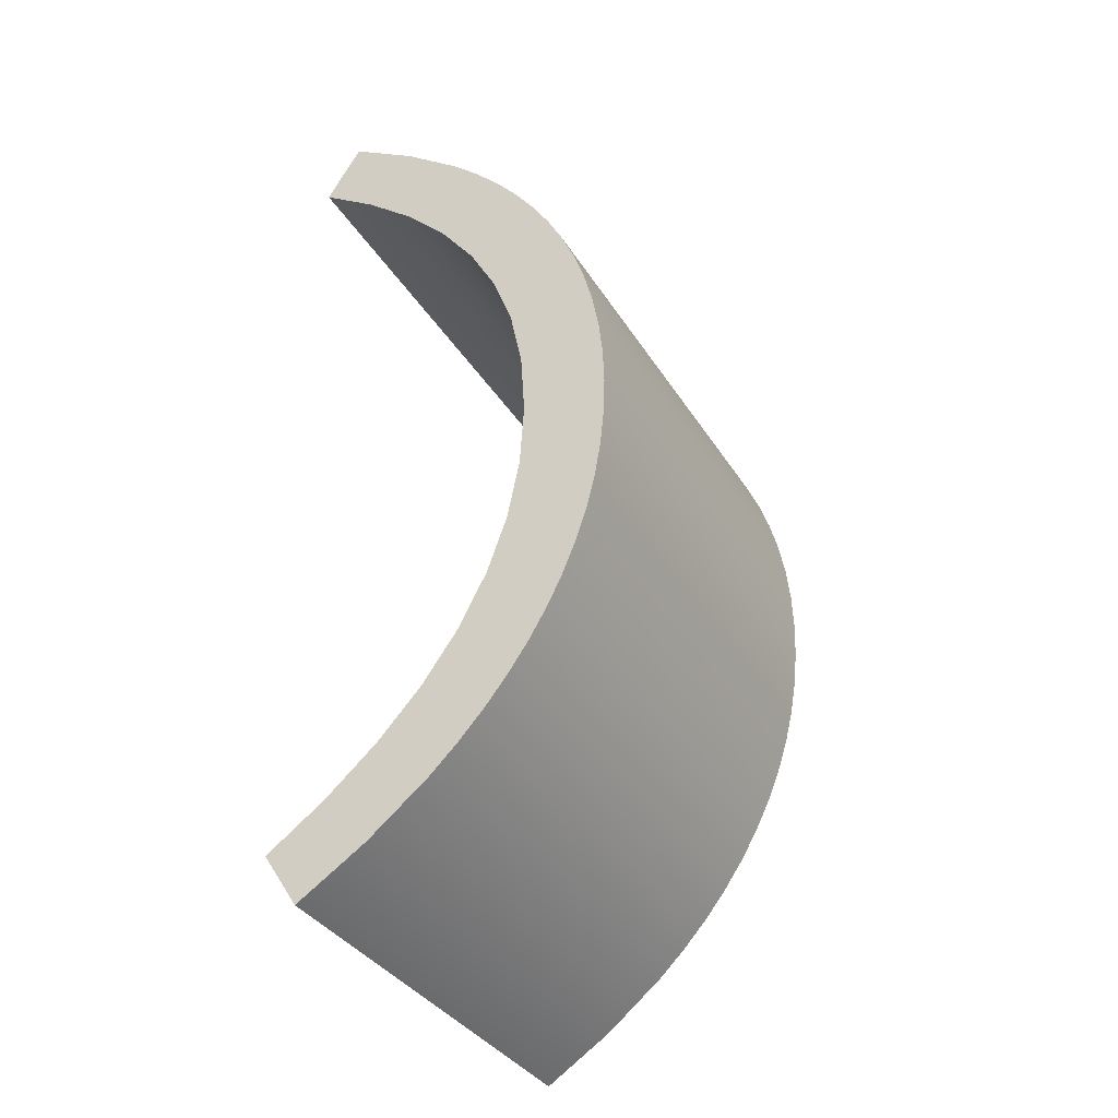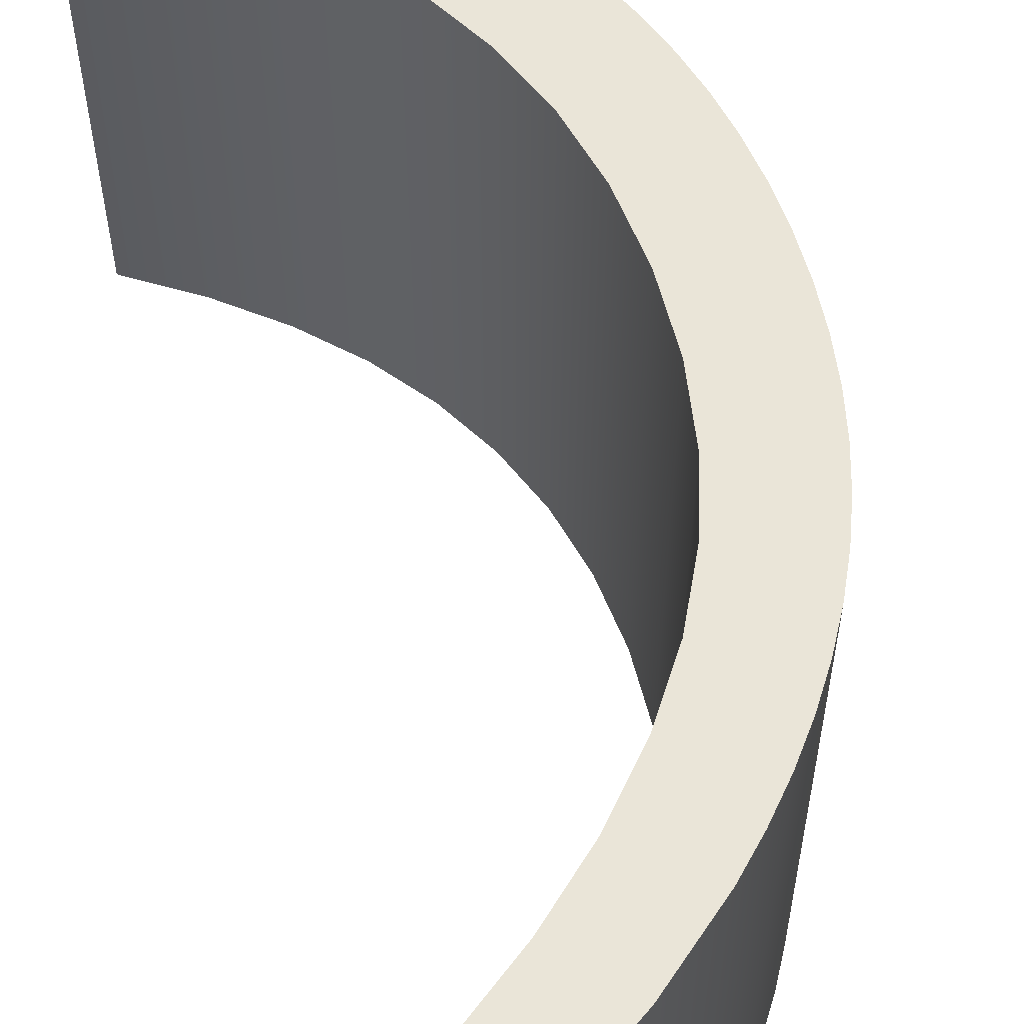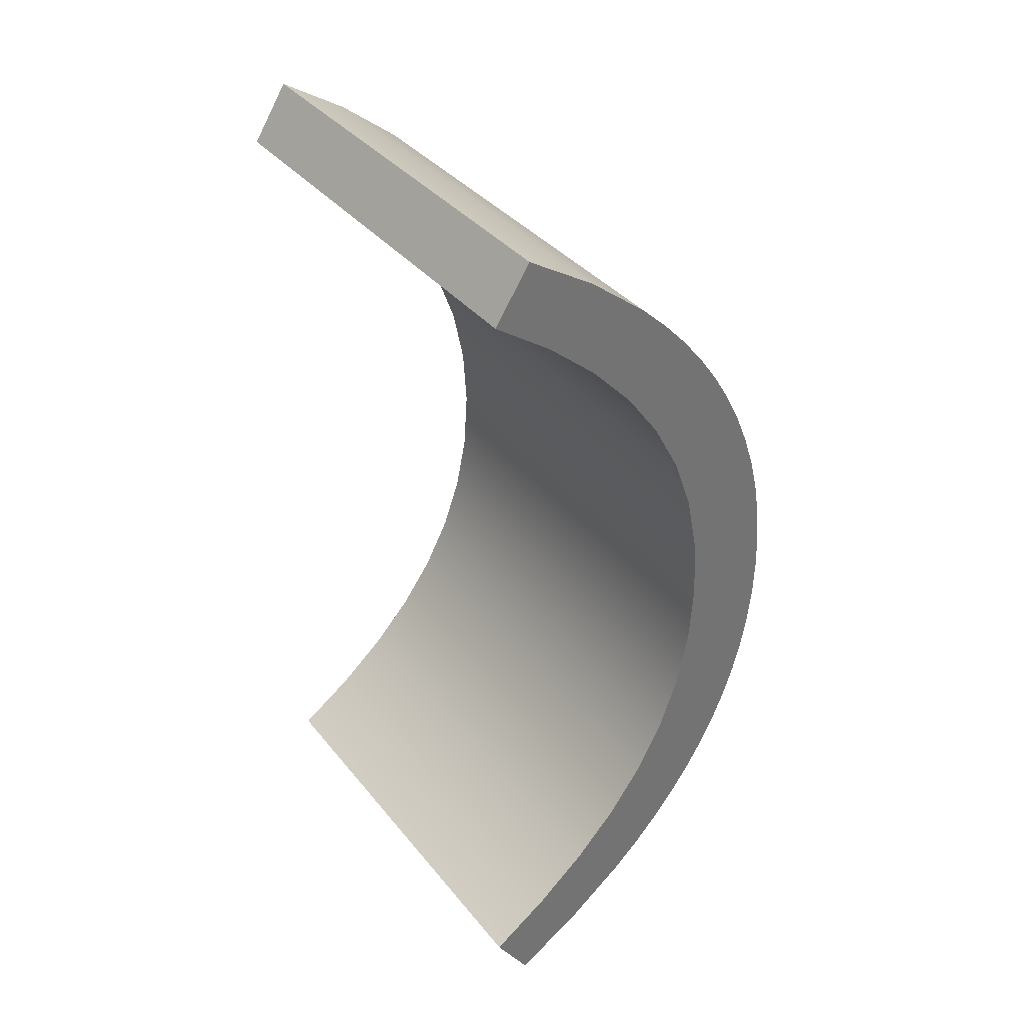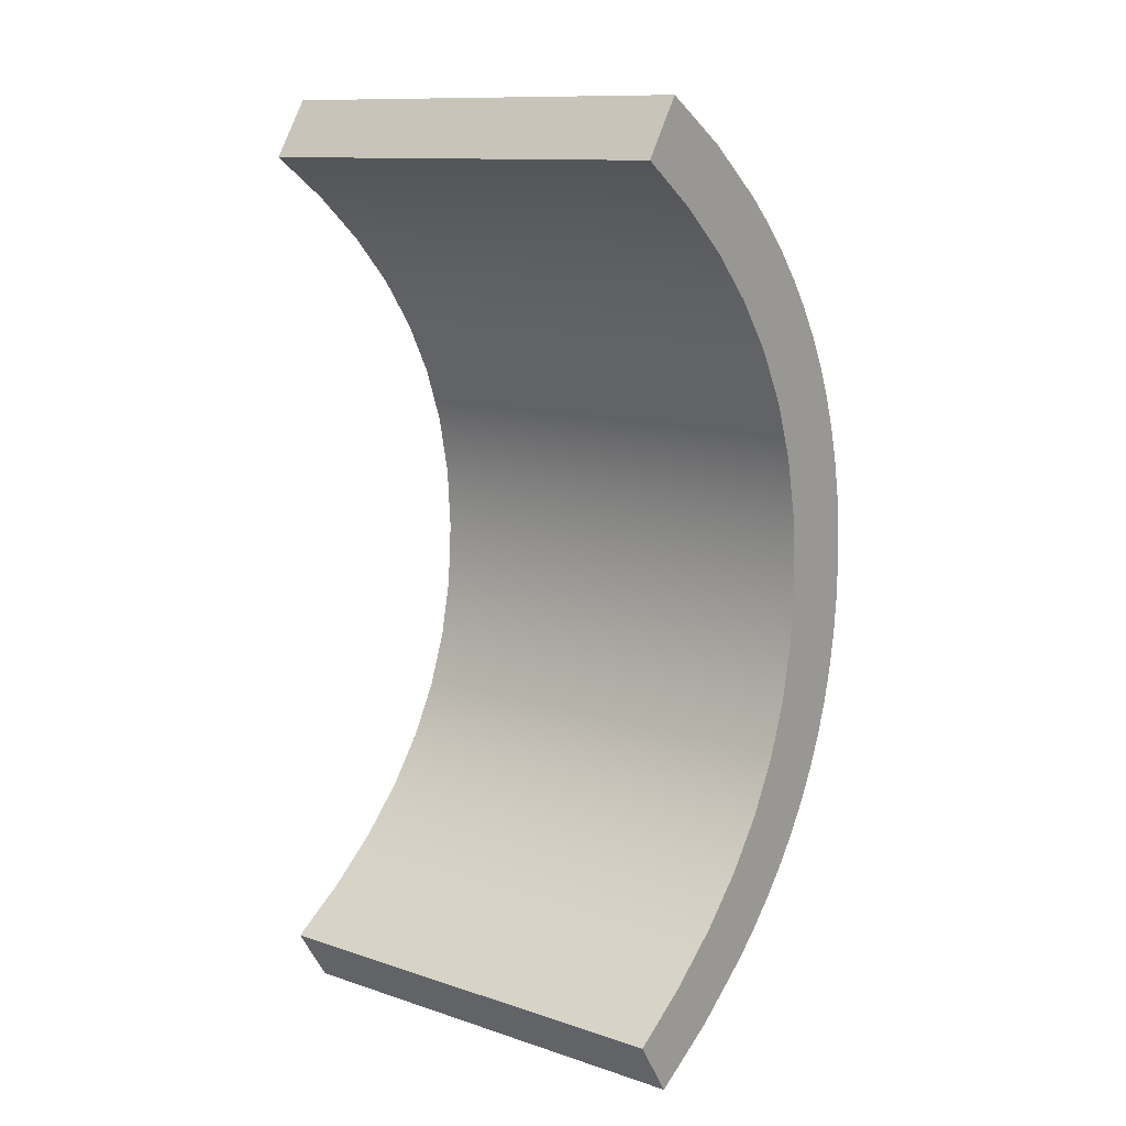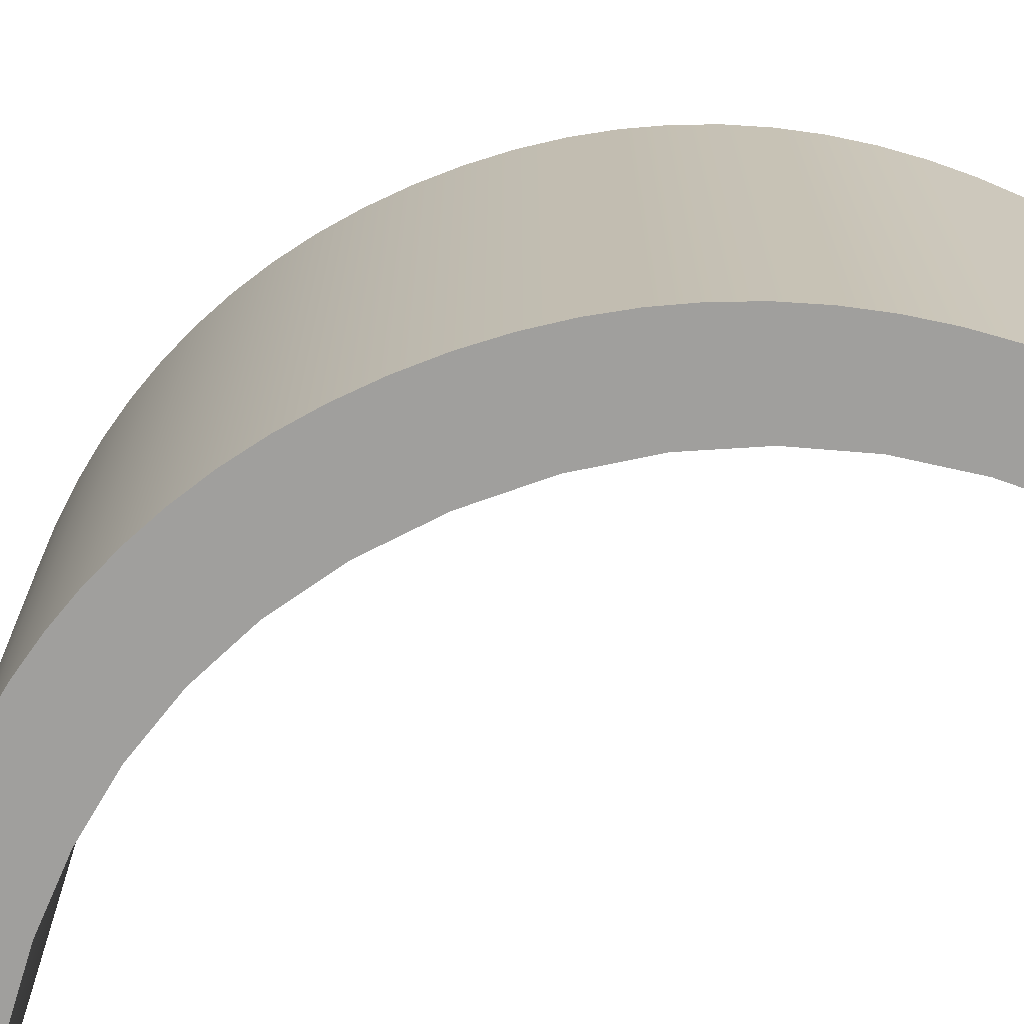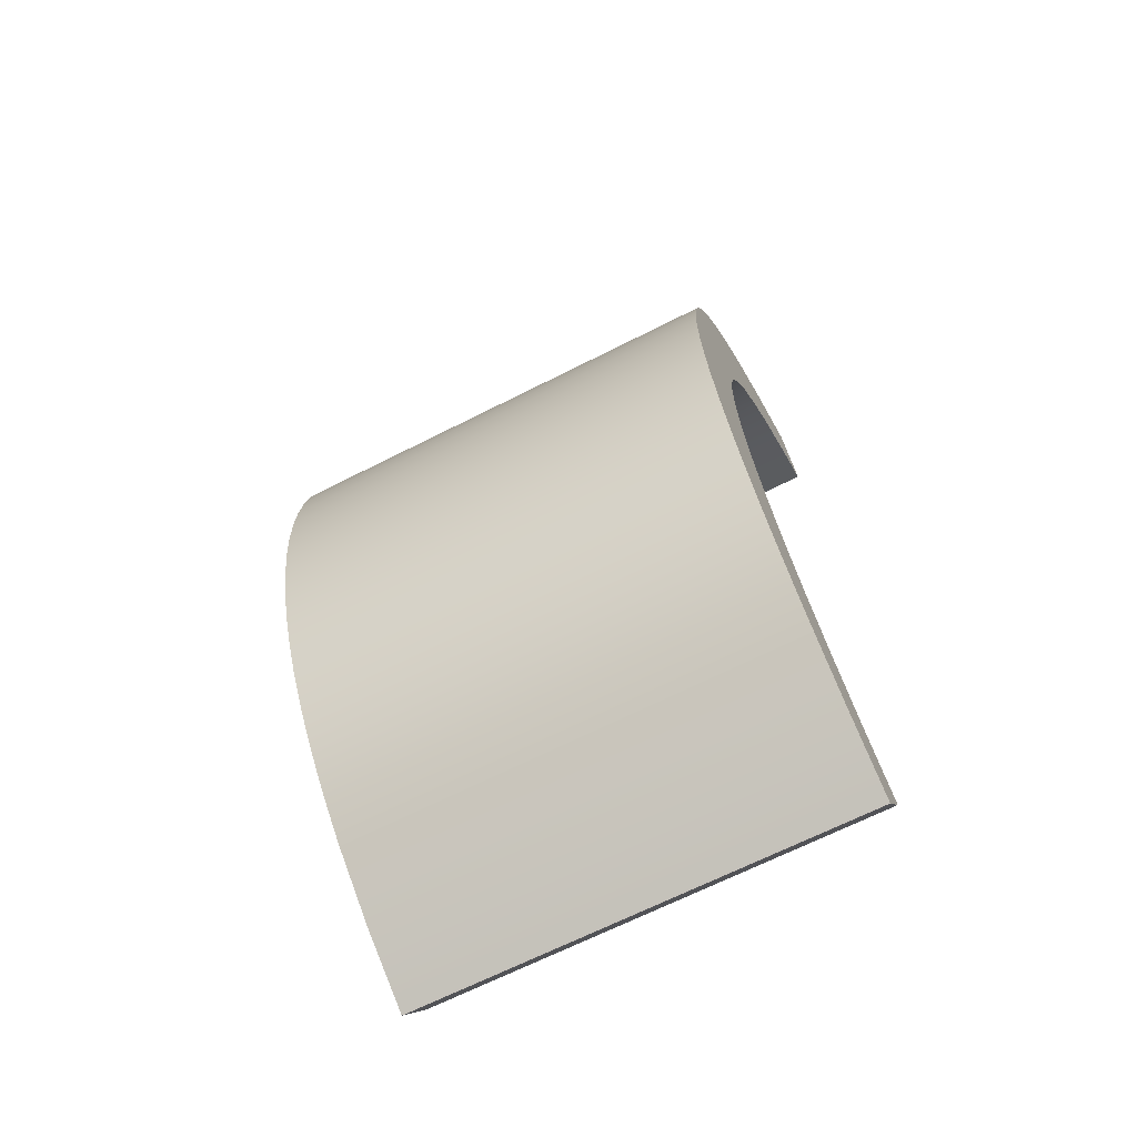
<metadata>
{"format":"obj","ext":"obj","renderer":"f3d","projection":"perspective","resolution":1024,"background":"white","views":[{"elev":-36.4,"azim":28.1,"up":"+Y"},{"elev":59.2,"azim":-18.2,"up":"+Z"},{"elev":36.6,"azim":-33.7,"up":"+Y"},{"elev":11.8,"azim":-52.0,"up":"+Y"},{"elev":-71.4,"azim":113.4,"up":"+Z"},{"elev":-67.7,"azim":116.9,"up":"+Y"}]}
</metadata>
<code>
v 0.3159 -5.102 0
v 0.3159 -5.102 15
v 0.3159 -5.102 30
v 0.3159 49.19 0
v 0.3159 49.19 15
v 0.3159 49.19 30
v 0.316 -5.102 0
v 0.316 -5.102 30
v 0.316 49.19 0
v 0.316 49.19 30
v 0.3163 -5.103 0
v 0.3163 -5.103 30
v 0.3163 49.19 0
v 0.3163 49.19 30
v 0.3176 -5.105 0
v 0.3176 -5.105 30
v 0.3176 49.19 0
v 0.3176 49.19 30
v 0.3227 -5.113 0
v 0.3227 -5.113 30
v 0.3227 49.2 0
v 0.3227 49.2 30
v 0.3426 -5.144 0
v 0.3426 -5.144 30
v 0.3426 49.23 0
v 0.3426 49.23 30
v 0.418 -5.26 0
v 0.418 -5.26 30
v 0.418 49.35 0
v 0.418 49.35 30
v 0.6872 -5.676 0
v 0.6872 -5.676 30
v 0.6872 49.76 0
v 0.6872 49.76 30
v 1.504 -6.938 0
v 1.504 -6.938 30
v 1.504 51.03 0
v 1.504 51.03 30
v 2.321 -8.201 0
v 2.321 -8.201 30
v 2.321 52.29 0
v 2.321 52.29 30
v 2.59 -8.617 0
v 2.59 -8.617 30
v 2.59 52.7 0
v 2.59 52.7 30
v 2.666 -8.733 0
v 2.666 -8.733 30
v 2.666 52.82 0
v 2.666 52.82 30
v 2.686 -8.764 0
v 2.686 -8.764 30
v 2.686 52.85 0
v 2.686 52.85 30
v 2.691 -8.772 0
v 2.691 -8.772 30
v 2.691 52.86 0
v 2.691 52.86 30
v 2.692 -8.774 0
v 2.692 -8.774 30
v 2.692 52.86 0
v 2.692 52.86 30
v 2.692 -8.774 0
v 2.692 -8.774 30
v 2.692 52.86 0
v 2.692 52.86 30
v 2.692 -8.775 0
v 2.692 -8.775 15
v 2.692 -8.775 30
v 2.692 52.86 0
v 2.692 52.86 15
v 2.692 52.86 30
v 4.176 -2.403 0
v 4.176 -2.403 30
v 4.176 46.49 0
v 4.176 46.49 30
v 7.229 -5.926 0
v 7.229 -5.926 30
v 7.229 50.01 0
v 7.229 50.01 30
v 7.544 0.4657 0
v 7.544 0.4657 30
v 7.544 43.62 0
v 7.544 43.62 30
v 10.41 3.519 0
v 10.41 3.519 30
v 10.41 40.57 0
v 10.41 40.57 30
v 11.22 -2.785 0
v 11.22 -2.785 30
v 11.22 46.87 0
v 11.22 46.87 30
v 12.77 6.77 0
v 12.77 6.77 30
v 12.77 37.32 0
v 12.77 37.32 30
v 13 -1.105 0
v 13 -1.105 30
v 13 45.19 0
v 13 45.19 30
v 14.62 10.23 0
v 14.62 10.23 30
v 14.62 33.85 0
v 14.62 33.85 30
v 14.64 0.6475 0
v 14.64 0.6475 30
v 14.64 43.44 0
v 14.64 43.44 30
v 15.95 13.92 0
v 15.95 13.92 30
v 15.95 30.16 0
v 15.95 30.16 30
v 16.13 2.471 0
v 16.13 2.471 30
v 16.13 41.62 0
v 16.13 41.62 30
v 16.75 17.86 0
v 16.75 17.86 30
v 16.75 26.23 0
v 16.75 26.23 30
v 17.02 22.04 0
v 17.02 22.04 30
v 17.47 4.366 0
v 17.47 4.366 30
v 17.47 39.72 0
v 17.47 39.72 30
v 18.67 6.332 0
v 18.67 6.332 30
v 18.67 37.76 0
v 18.67 37.76 30
v 19.71 8.369 0
v 19.71 8.369 30
v 19.71 35.72 0
v 19.71 35.72 30
v 20.59 10.48 0
v 20.59 10.48 30
v 20.59 33.61 0
v 20.59 33.61 30
v 21.32 12.65 0
v 21.32 12.65 30
v 21.32 31.44 0
v 21.32 31.44 30
v 21.9 14.9 0
v 21.9 14.9 30
v 21.9 29.19 0
v 21.9 29.19 30
v 22.31 17.21 0
v 22.31 17.21 30
v 22.31 26.88 0
v 22.31 26.88 30
v 22.55 19.59 0
v 22.55 19.59 30
v 22.55 24.49 0
v 22.55 24.49 30
v 22.64 22.04 0
v 22.64 22.04 30
f 79 65 70
f 79 57 61
f 79 61 65
f 49 53 79
f 57 79 53
f 79 45 49
f 79 41 45
f 37 41 79
f 75 33 37
f 75 25 29
f 75 21 25
f 75 29 33
f 75 13 17
f 75 4 9
f 13 75 9
f 21 75 17
f 79 75 37
f 83 75 79
f 83 91 99
f 99 87 83
f 83 79 91
f 107 87 99
f 95 107 115
f 129 103 125
f 115 125 95
f 103 129 133
f 95 87 107
f 133 111 103
f 95 125 103
f 141 111 137
f 133 137 111
f 119 111 141
f 145 119 141
f 153 121 149
f 119 145 149
f 121 153 155
f 119 149 121
f 155 151 117
f 7 1 73
f 135 101 109
f 73 81 77
f 81 85 89
f 73 11 7
f 147 109 117
f 73 15 11
f 23 73 27
f 19 73 23
f 73 31 27
f 39 35 73
f 43 39 77
f 39 73 77
f 35 31 73
f 73 19 15
f 77 47 43
f 147 117 151
f 143 139 109
f 109 147 143
f 93 101 127
f 139 135 109
f 101 135 131
f 101 131 127
f 93 127 123
f 123 113 93
f 55 51 77
f 63 59 77
f 67 63 77
f 59 55 77
f 113 85 93
f 105 85 113
f 85 105 97
f 89 85 97
f 89 77 81
f 77 51 47
f 121 155 117
f 5 9 4
f 5 17 13
f 5 13 9
f 25 21 22 26
f 33 29 30 34
f 34 38 37 33
f 29 25 26 30
f 5 21 17
f 10 5 6
f 5 10 14
f 14 18 5
f 5 18 22
f 22 21 5
f 45 41 42 46
f 53 49 50 54
f 49 45 46 50
f 71 61 57
f 71 70 65
f 61 71 65
f 53 71 57
f 54 71 53
f 41 37 38 42
f 71 54 58
f 71 62 66
f 71 66 72
f 62 71 58
f 2 73 1
f 85 81 82 86
f 81 73 74 82
f 101 93 94 102
f 117 109 110 118
f 118 122 121 117
f 109 101 102 110
f 93 85 86 94
f 74 2 3
f 73 2 74
f 111 119 120 112
f 95 103 104 96
f 103 111 112 104
f 83 87 88 84
f 5 4 75
f 75 83 84 76
f 87 95 96 88
f 76 5 75
f 119 121 122 120
f 5 76 6
f 68 63 67
f 68 55 59
f 68 59 63
f 47 51 52 48
f 39 43 44 40
f 40 36 35 39
f 43 47 48 44
f 68 51 55
f 64 68 69
f 68 64 60
f 60 56 68
f 68 56 52
f 52 51 68
f 27 31 32 28
f 19 23 24 20
f 23 27 28 24
f 2 11 15
f 2 1 7
f 11 2 7
f 19 2 15
f 20 2 19
f 31 35 36 32
f 2 20 16
f 2 12 8
f 2 8 3
f 12 2 16
f 71 79 70
f 91 79 80 92
f 107 99 100 108
f 125 115 116 126
f 115 107 108 116
f 99 91 92 100
f 133 129 130 134
f 141 137 138 142
f 137 133 134 138
f 149 145 146 150
f 154 156 155 153
f 153 149 150 154
f 145 141 142 146
f 129 125 126 130
f 72 80 71
f 80 79 71
f 147 151 152 148
f 143 147 148 144
f 135 139 140 136
f 127 131 132 128
f 131 135 136 132
f 139 143 144 140
f 113 123 124 114
f 97 105 106 98
f 105 113 114 106
f 77 89 90 78
f 77 68 67
f 89 97 98 90
f 123 127 128 124
f 78 68 77
f 151 155 156 152
f 68 78 69
f 80 72 66
f 80 62 58
f 80 66 62
f 50 80 54
f 58 54 80
f 80 50 46
f 80 46 42
f 38 80 42
f 76 38 34
f 76 30 26
f 76 26 22
f 76 34 30
f 76 18 14
f 76 10 6
f 14 10 76
f 22 18 76
f 80 38 76
f 84 80 76
f 84 100 92
f 100 84 88
f 84 92 80
f 108 100 88
f 96 116 108
f 130 126 104
f 116 96 126
f 104 134 130
f 96 108 88
f 134 104 112
f 96 104 126
f 142 138 112
f 134 112 138
f 120 142 112
f 146 142 120
f 154 150 122
f 120 150 146
f 122 156 154
f 120 122 150
f 156 118 152
f 8 74 3
f 136 110 102
f 74 78 82
f 82 90 86
f 74 8 12
f 148 118 110
f 74 12 16
f 24 28 74
f 20 24 74
f 74 28 32
f 40 74 36
f 44 78 40
f 40 78 74
f 36 74 32
f 74 16 20
f 78 44 48
f 148 152 118
f 144 110 140
f 110 144 148
f 94 128 102
f 140 110 136
f 102 132 136
f 102 128 132
f 94 124 128
f 124 94 114
f 56 78 52
f 64 78 60
f 69 78 64
f 60 78 56
f 114 94 86
f 106 114 86
f 86 98 106
f 90 98 86
f 90 82 78
f 78 48 52
f 122 118 156

</code>
